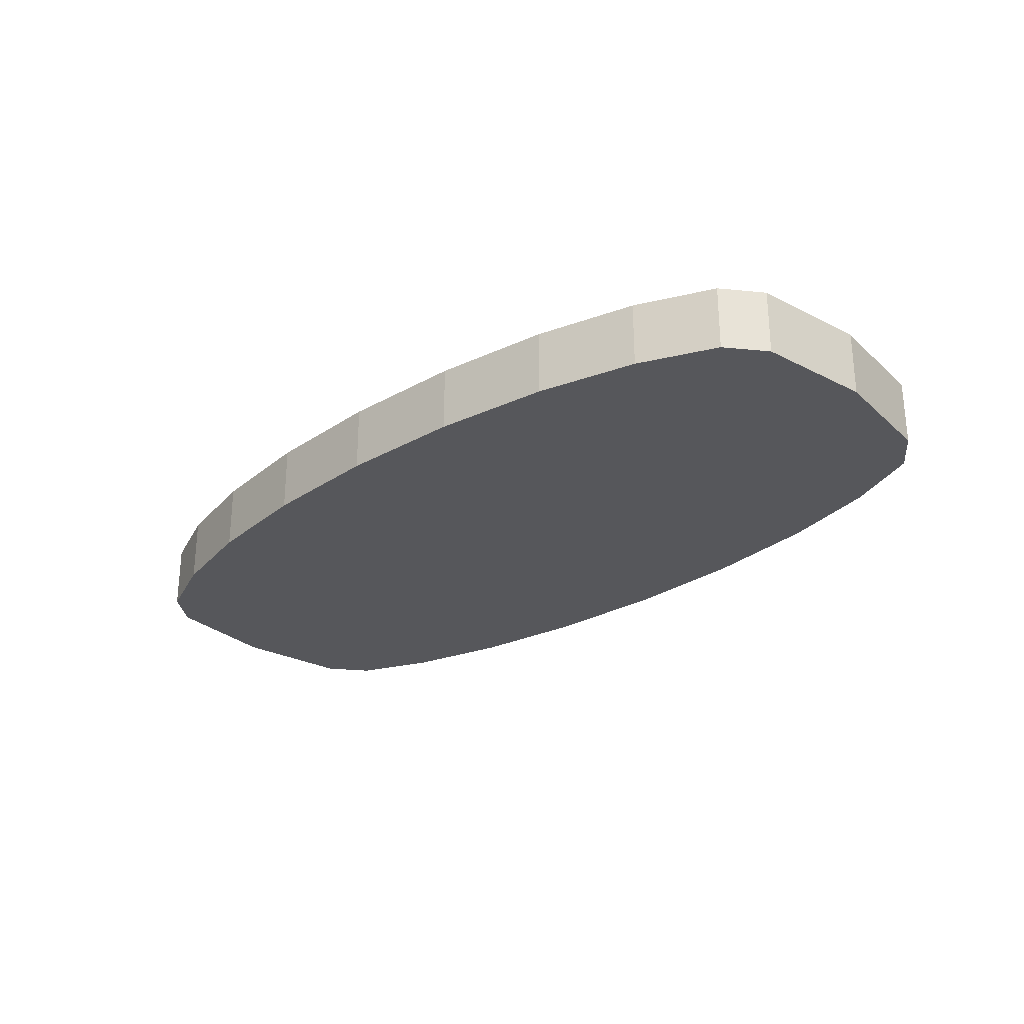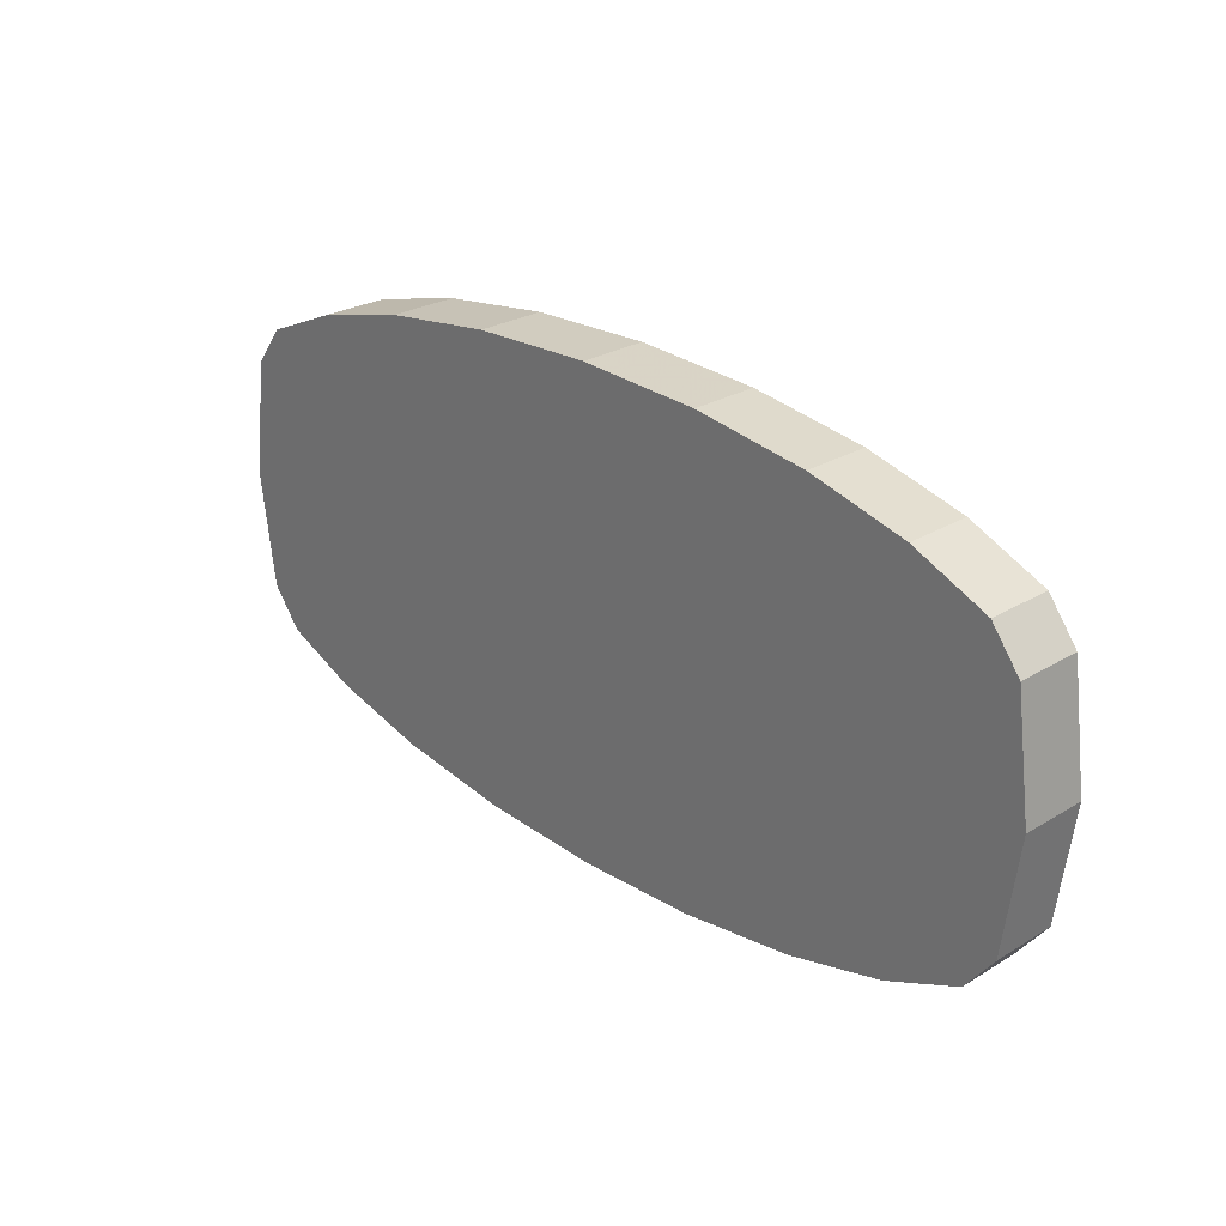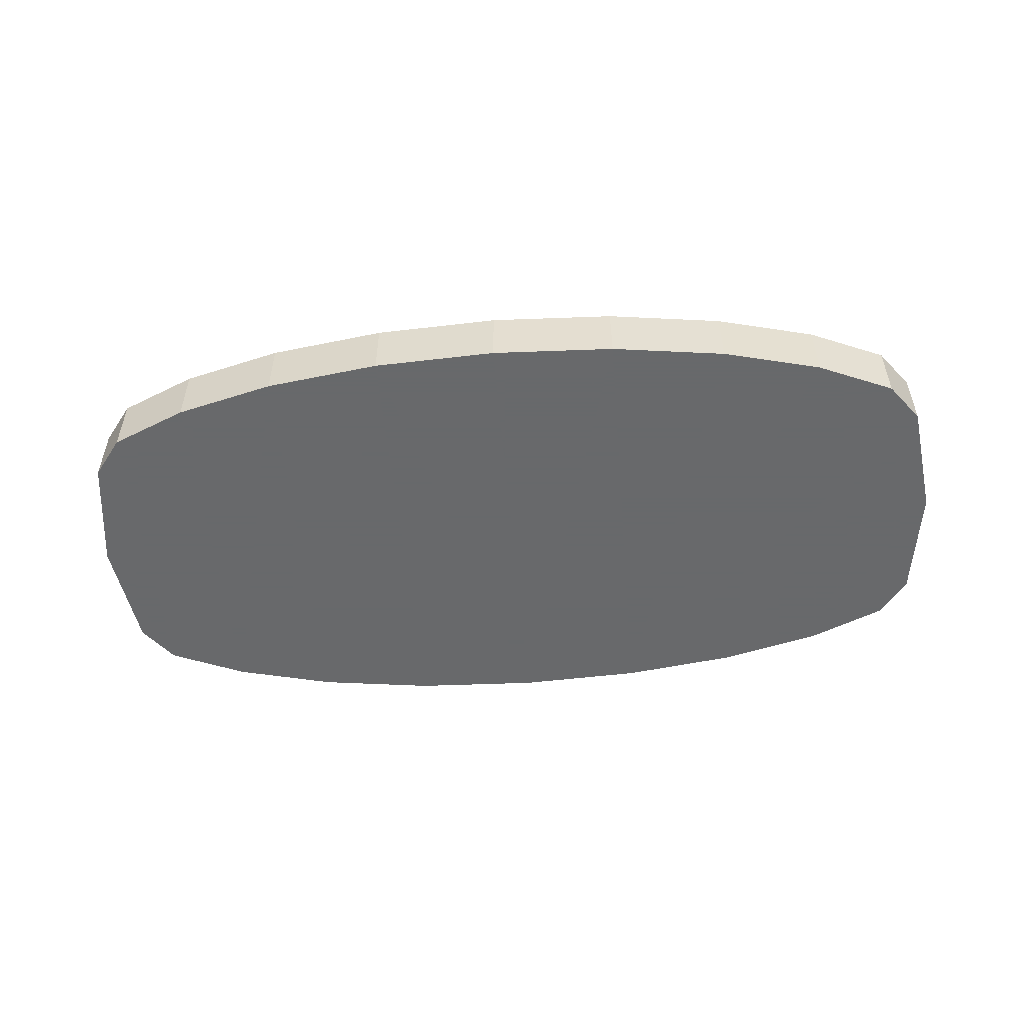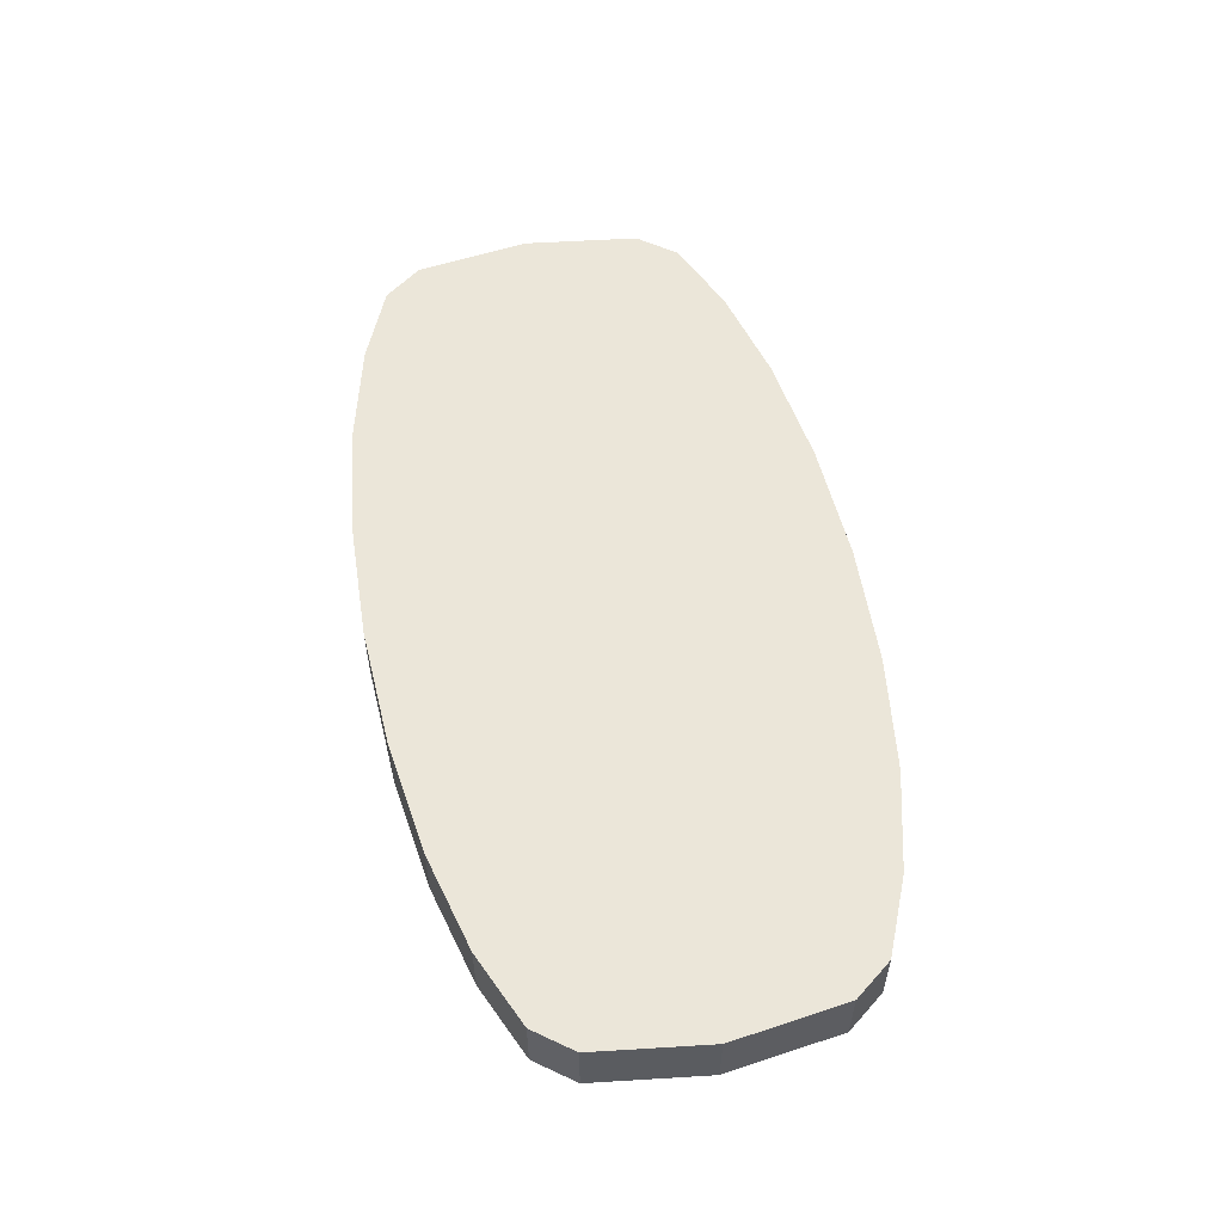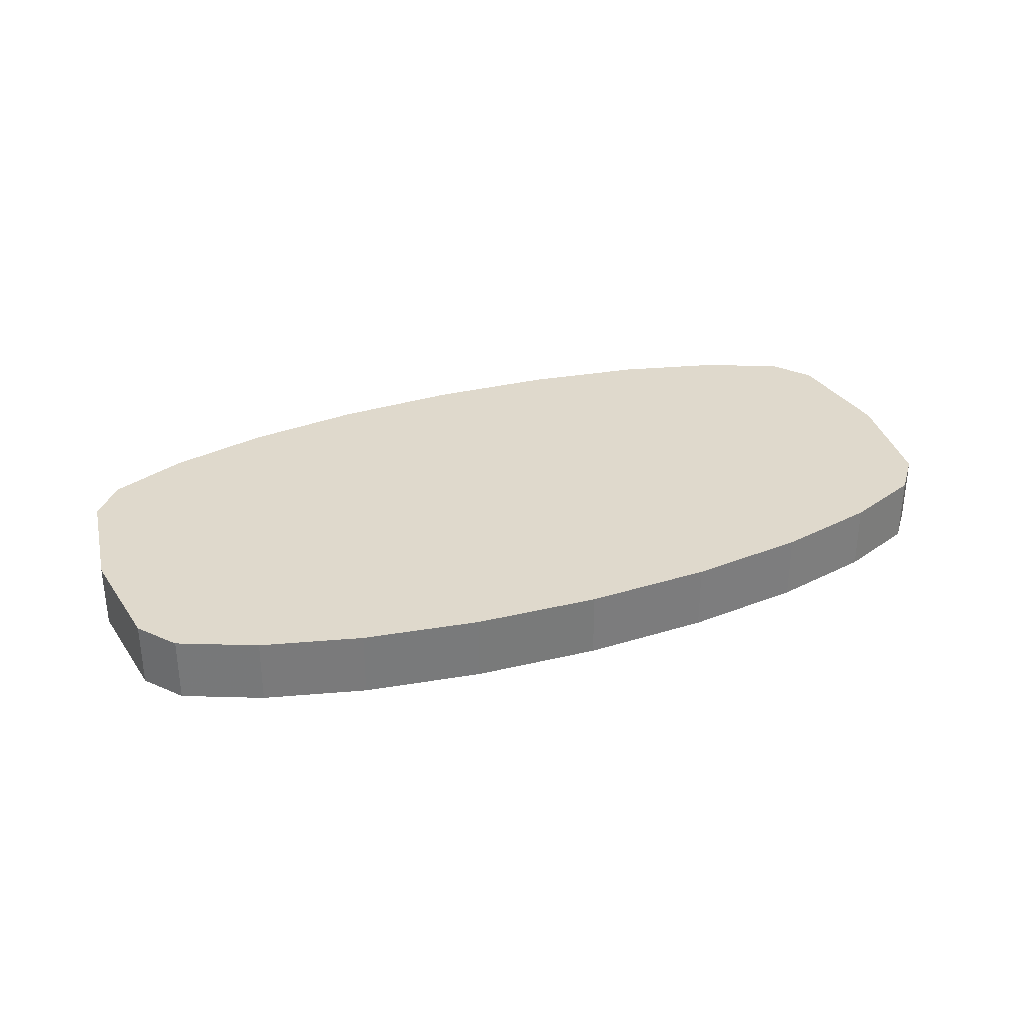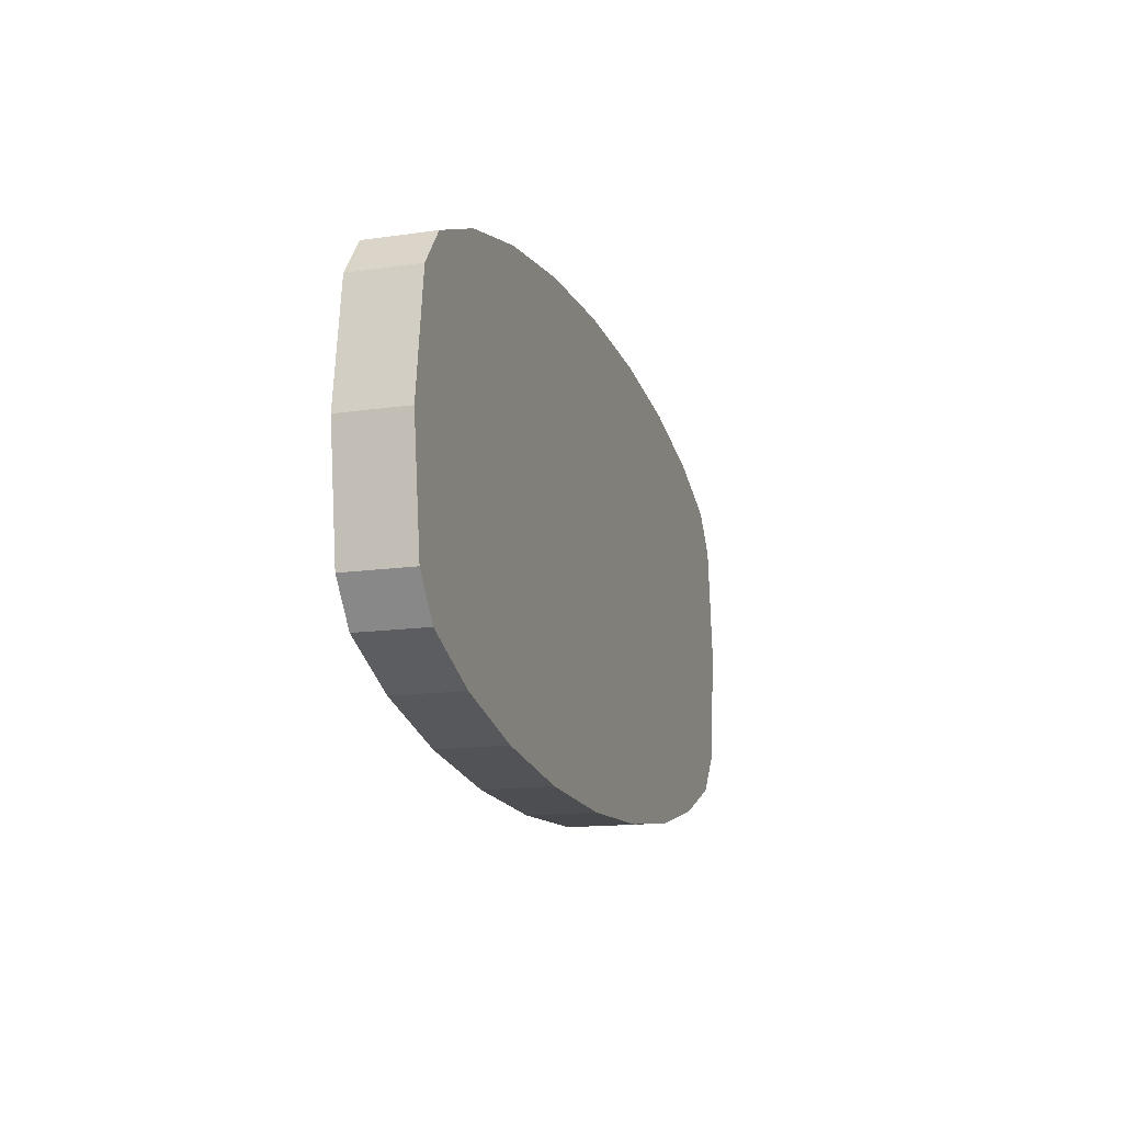
<metadata>
{"format":"obj","ext":"obj","renderer":"f3d","projection":"perspective","resolution":1024,"background":"white","views":[{"elev":-27.1,"azim":-136.3,"up":"+Y"},{"elev":26.2,"azim":-133.6,"up":"+Z"},{"elev":-52.6,"azim":4.8,"up":"+Y"},{"elev":55.4,"azim":78.6,"up":"+Y"},{"elev":32.3,"azim":-21.1,"up":"+Y"},{"elev":-14.6,"azim":-72.6,"up":"+Z"}]}
</metadata>
<code>
o 1
v 0.06098 -0.004336 0
v 0.05888 -0.004336 -0.01544
v 0.05499 -0.004336 -0.0205
v 0.0449 -0.004336 -0.02485
v 0.03175 -0.004336 -0.02819
v 0.01644 -0.004336 -0.03028
v -7.6e-10 -0.004336 -0.031
v -0.01644 -0.004336 -0.03028
v -0.03175 -0.004336 -0.02819
v -0.0449 -0.004336 -0.02485
v -0.05499 -0.004336 -0.0205
v -0.05888 -0.004336 -0.01544
v -0.06098 -0.004336 0
v -0.05888 -0.004336 0.01544
v -0.05499 -0.004336 0.0205
v -0.0449 -0.004336 0.02485
v -0.03175 -0.004336 0.02819
v -0.01644 -0.004336 0.03028
v -7.6e-10 -0.004336 0.031
v 0.01644 -0.004336 0.03028
v 0.03175 -0.004336 0.02819
v 0.0449 -0.004336 0.02485
v 0.05499 -0.004336 0.0205
v 0.05888 -0.004336 0.01544
v 0.06098 0.004336 0
v 0.05888 0.004336 -0.01544
v 0.05499 0.004336 -0.0205
v 0.0449 0.004336 -0.02485
v 0.03175 0.004336 -0.02819
v 0.01644 0.004336 -0.03028
v -7.6e-10 0.004336 -0.031
v -0.01644 0.004336 -0.03028
v -0.03175 0.004336 -0.02819
v -0.0449 0.004336 -0.02485
v -0.05499 0.004336 -0.0205
v -0.05888 0.004336 -0.01544
v -0.06098 0.004336 0
v -0.05888 0.004336 0.01544
v -0.05499 0.004336 0.0205
v -0.0449 0.004336 0.02485
v -0.03175 0.004336 0.02819
v -0.01644 0.004336 0.03028
v -7.6e-10 0.004336 0.031
v 0.01644 0.004336 0.03028
v 0.03175 0.004336 0.02819
v 0.0449 0.004336 0.02485
v 0.05499 0.004336 0.0205
v 0.05888 0.004336 0.01544
f 4 3 2
f 4 2 1
f 4 1 24
f 5 4 24
f 6 5 24
f 24 23 22
f 6 24 22
f 6 22 21
f 6 21 20
f 7 6 20
f 7 20 19
f 18 7 19
f 8 7 18
f 9 8 18
f 17 9 18
f 10 9 17
f 16 10 17
f 11 10 16
f 15 11 16
f 12 11 13
f 13 11 15
f 14 13 15
f 2 25 1
f 26 25 2
f 3 26 2
f 27 26 3
f 4 27 3
f 28 27 4
f 5 28 4
f 29 28 5
f 6 29 5
f 30 29 6
f 7 30 6
f 31 30 7
f 32 7 8
f 32 31 7
f 33 8 9
f 33 32 8
f 34 9 10
f 34 33 9
f 35 10 11
f 35 34 10
f 36 11 12
f 36 35 11
f 37 12 13
f 37 36 12
f 38 13 14
f 38 37 13
f 39 14 15
f 39 38 14
f 40 15 16
f 40 39 15
f 41 16 17
f 41 40 16
f 42 17 18
f 42 41 17
f 43 18 19
f 43 42 18
f 20 43 19
f 44 43 20
f 21 44 20
f 45 44 21
f 22 45 21
f 46 45 22
f 23 46 22
f 47 46 23
f 24 47 23
f 48 47 24
f 1 48 24
f 25 48 1
f 47 48 46
f 48 25 46
f 25 26 46
f 46 26 45
f 45 26 44
f 27 28 26
f 26 28 44
f 28 29 44
f 29 30 44
f 44 30 43
f 30 31 43
f 31 32 43
f 32 42 43
f 32 41 42
f 32 33 41
f 33 40 41
f 33 34 40
f 34 39 40
f 34 35 39
f 37 38 39
f 35 37 39
f 35 36 37

</code>
